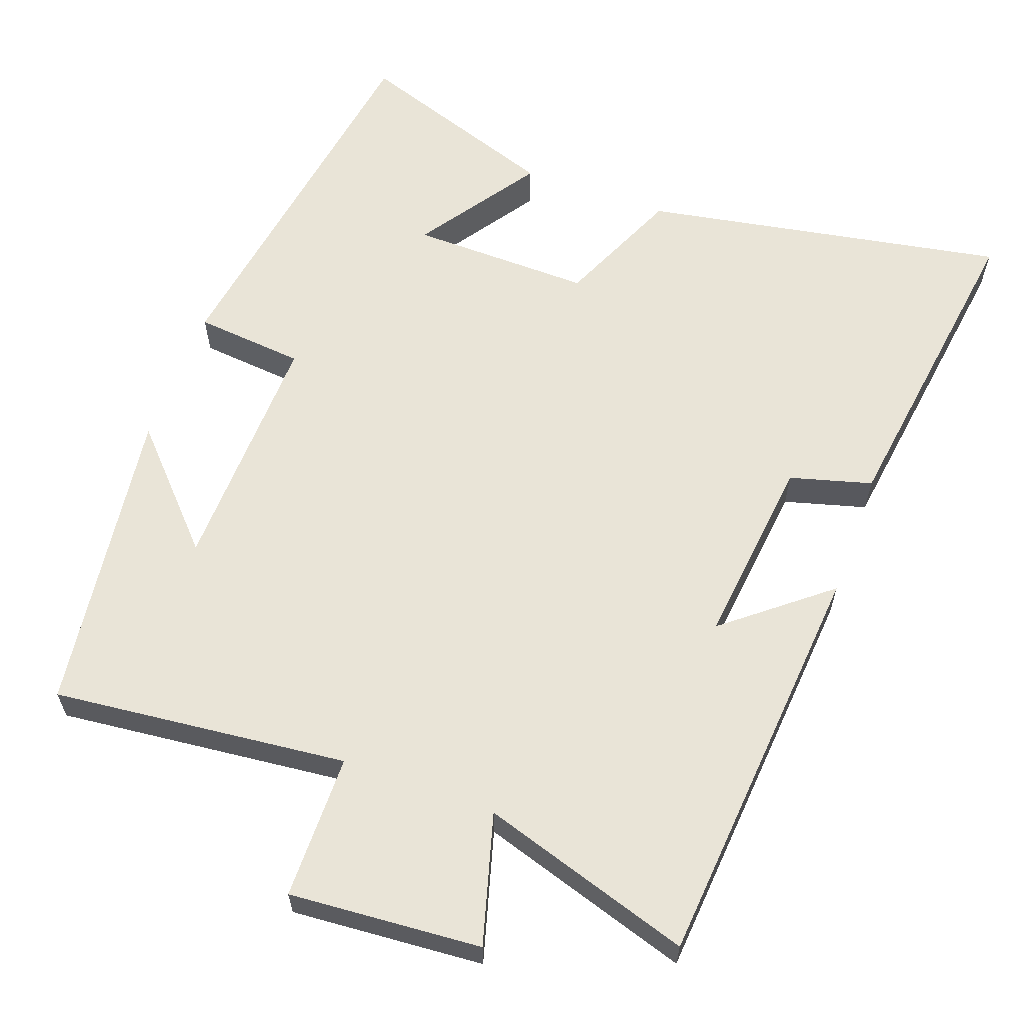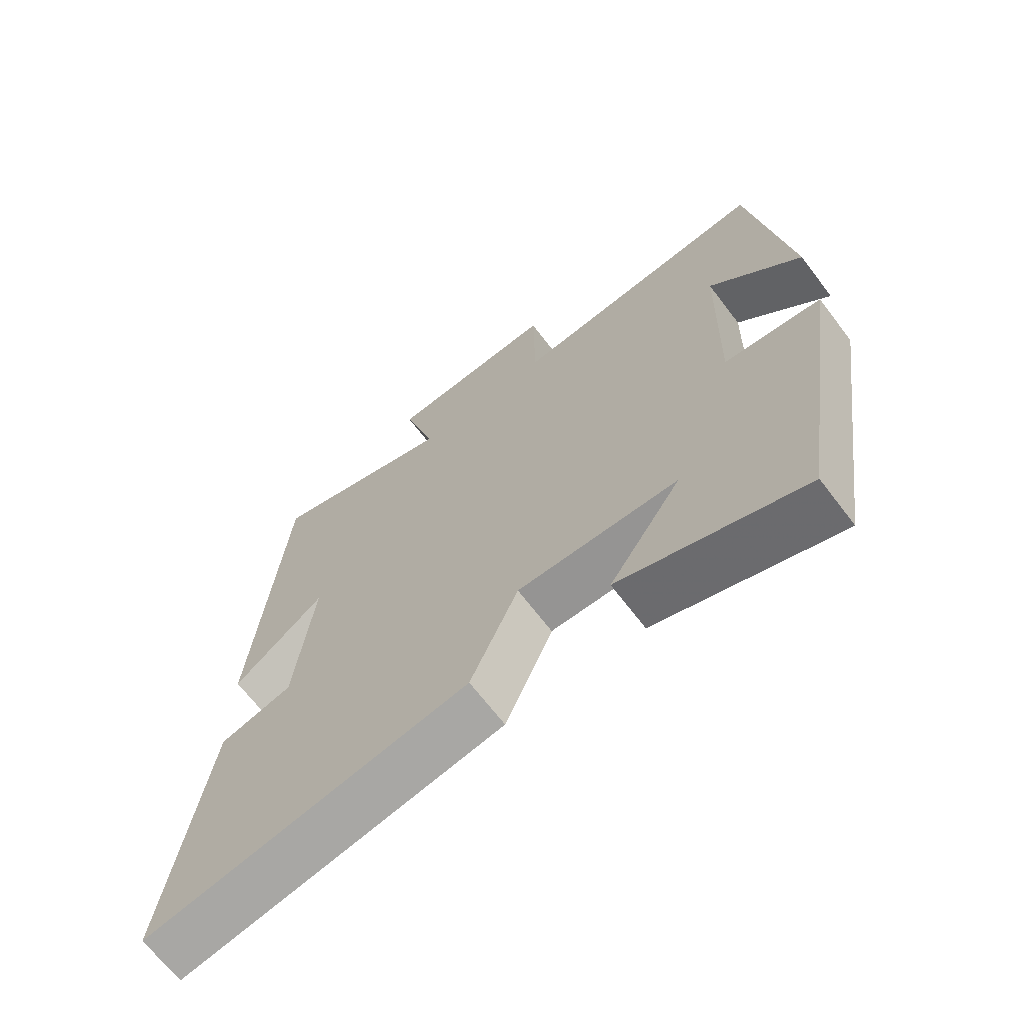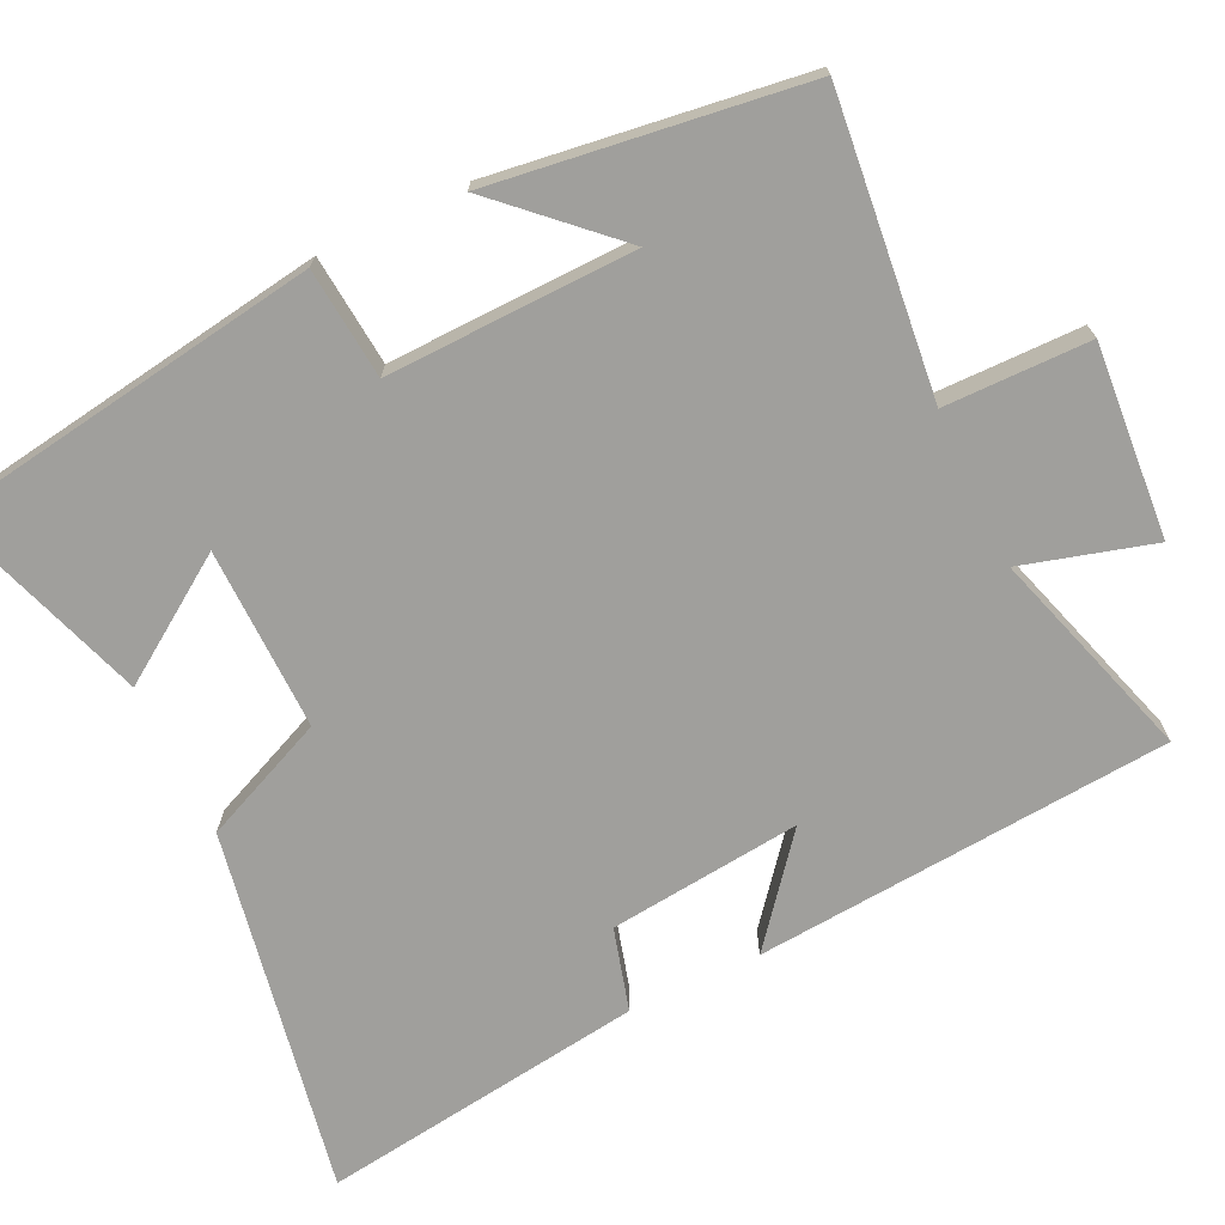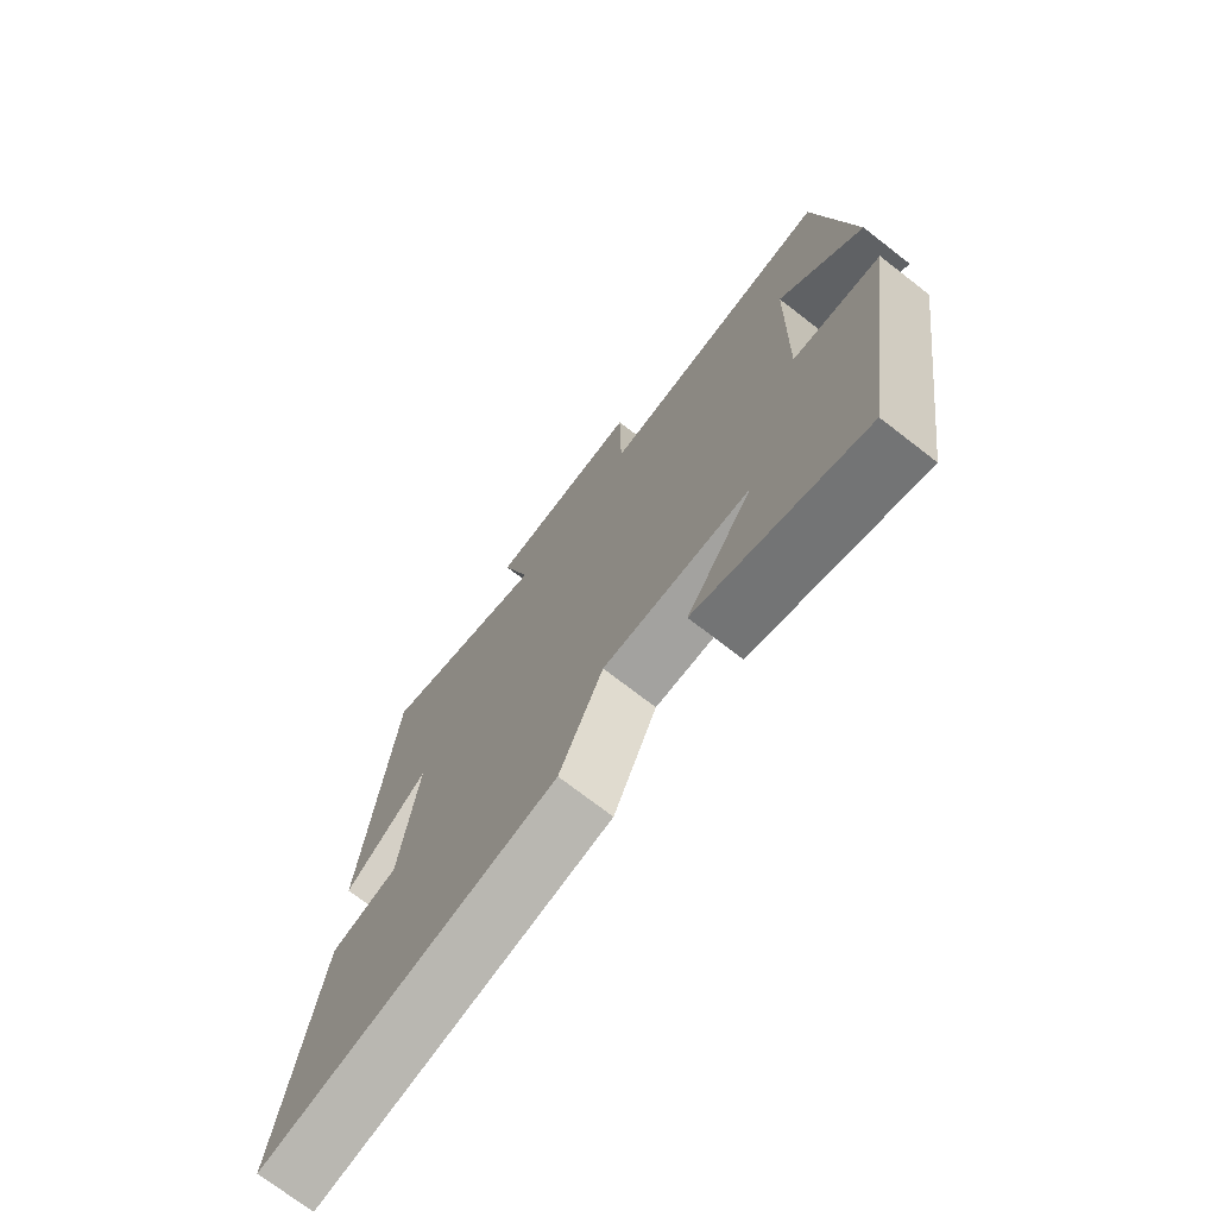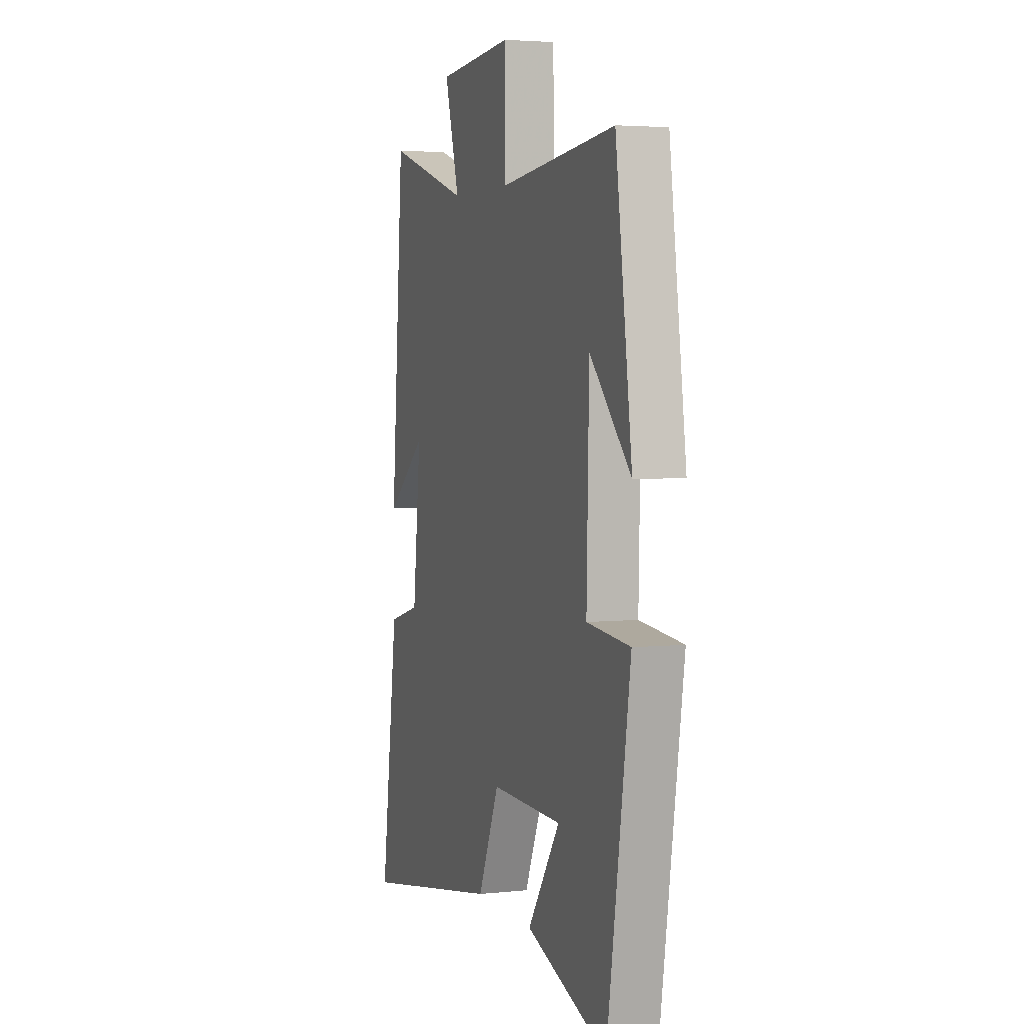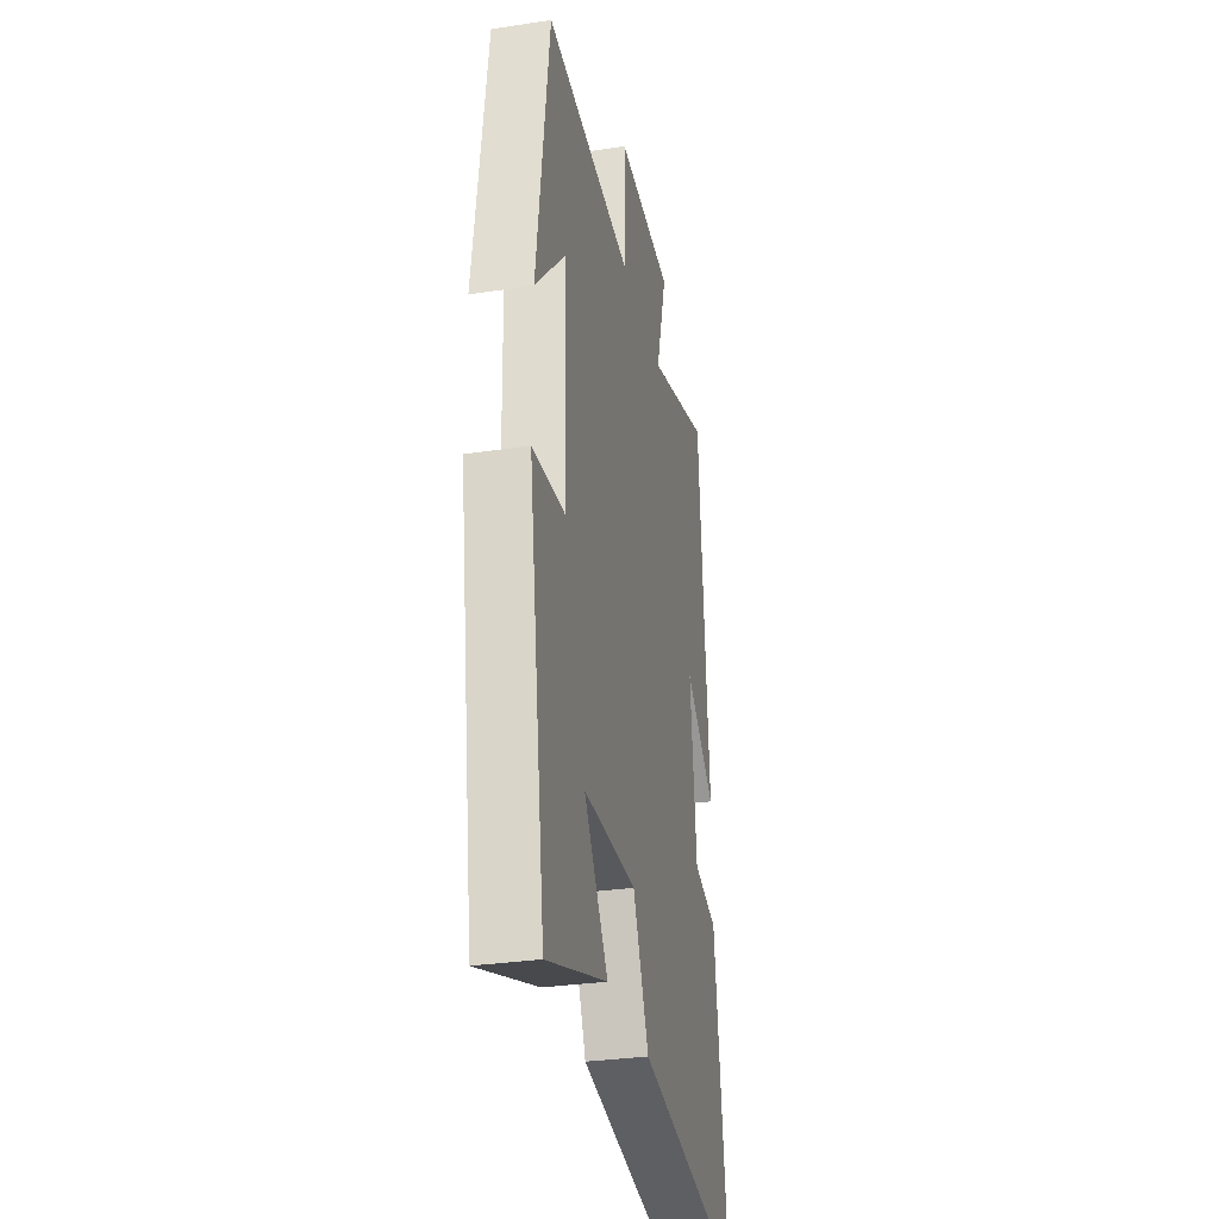
<metadata>
{"format":"obj","ext":"obj","renderer":"f3d","projection":"perspective","resolution":1024,"background":"white","views":[{"elev":61.1,"azim":20.1,"up":"+Y"},{"elev":-67.9,"azim":-142.6,"up":"+Z"},{"elev":-71.2,"azim":-64.5,"up":"+Y"},{"elev":-73.2,"azim":-127.7,"up":"+Z"},{"elev":3.8,"azim":-109.3,"up":"+Z"},{"elev":-31.1,"azim":-77.8,"up":"+Z"}]}
</metadata>
<code>
v 0.455 0.07 0.589
v 0.5 0.07 0.027
v 0.361 0.07 0.14
v 0.389 0.07 -0.12
v 0.5 0.07 -0.151
v 0.56 0.07 -0.59
v 0.067 0.07 -0.5
v -0.006 0.07 -0.332
v -0.252 0.07 -0.336
v -0.141 0.07 -0.5
v -0.421 0.07 -0.596
v -0.5 0.07 -0.077
v -0.351 0.07 -0.063
v -0.359 0.07 0.273
v -0.5 0.07 0.123
v -0.443 0.07 0.543
v -0.043 0.07 0.5
v -0.041 0.07 0.696
v 0.219 0.07 0.676
v 0.169 0.07 0.5
v 0.455 0 0.589
v 0.5 0 0.027
v 0.361 0 0.14
v 0.389 0 -0.12
v 0.5 0 -0.151
v 0.56 0 -0.59
v 0.067 0 -0.5
v -0.006 0 -0.332
v -0.252 0 -0.336
v -0.141 0 -0.5
v -0.421 0 -0.596
v -0.5 0 -0.077
v -0.351 0 -0.063
v -0.359 0 0.273
v -0.5 0 0.123
v -0.443 0 0.543
v -0.043 0 0.5
v -0.041 0 0.696
v 0.219 0 0.676
v 0.169 0 0.5
f 17 18 19 20
f 14 15 16
f 14 16 17
f 13 14 17 20
f 9 10 11 12
f 8 9 12 13
f 6 7 8
f 5 6 8
f 4 5 8
f 8 13 20
f 4 8 20
f 3 4 20
f 1 2 3 20
f 40 39 38 37
f 36 35 34
f 37 36 34
f 40 37 34 33
f 32 31 30 29
f 33 32 29 28
f 28 27 26
f 28 26 25
f 28 25 24
f 40 33 28
f 40 28 24
f 40 24 23
f 40 23 22 21
f 1 21 22 2
f 2 22 23 3
f 3 23 24 4
f 4 24 25 5
f 5 25 26 6
f 6 26 27 7
f 7 27 28 8
f 8 28 29 9
f 9 29 30 10
f 10 30 31 11
f 11 31 32 12
f 12 32 33 13
f 13 33 34 14
f 14 34 35 15
f 15 35 36 16
f 16 36 37 17
f 17 37 38 18
f 18 38 39 19
f 19 39 40 20
f 20 40 21 1

</code>
